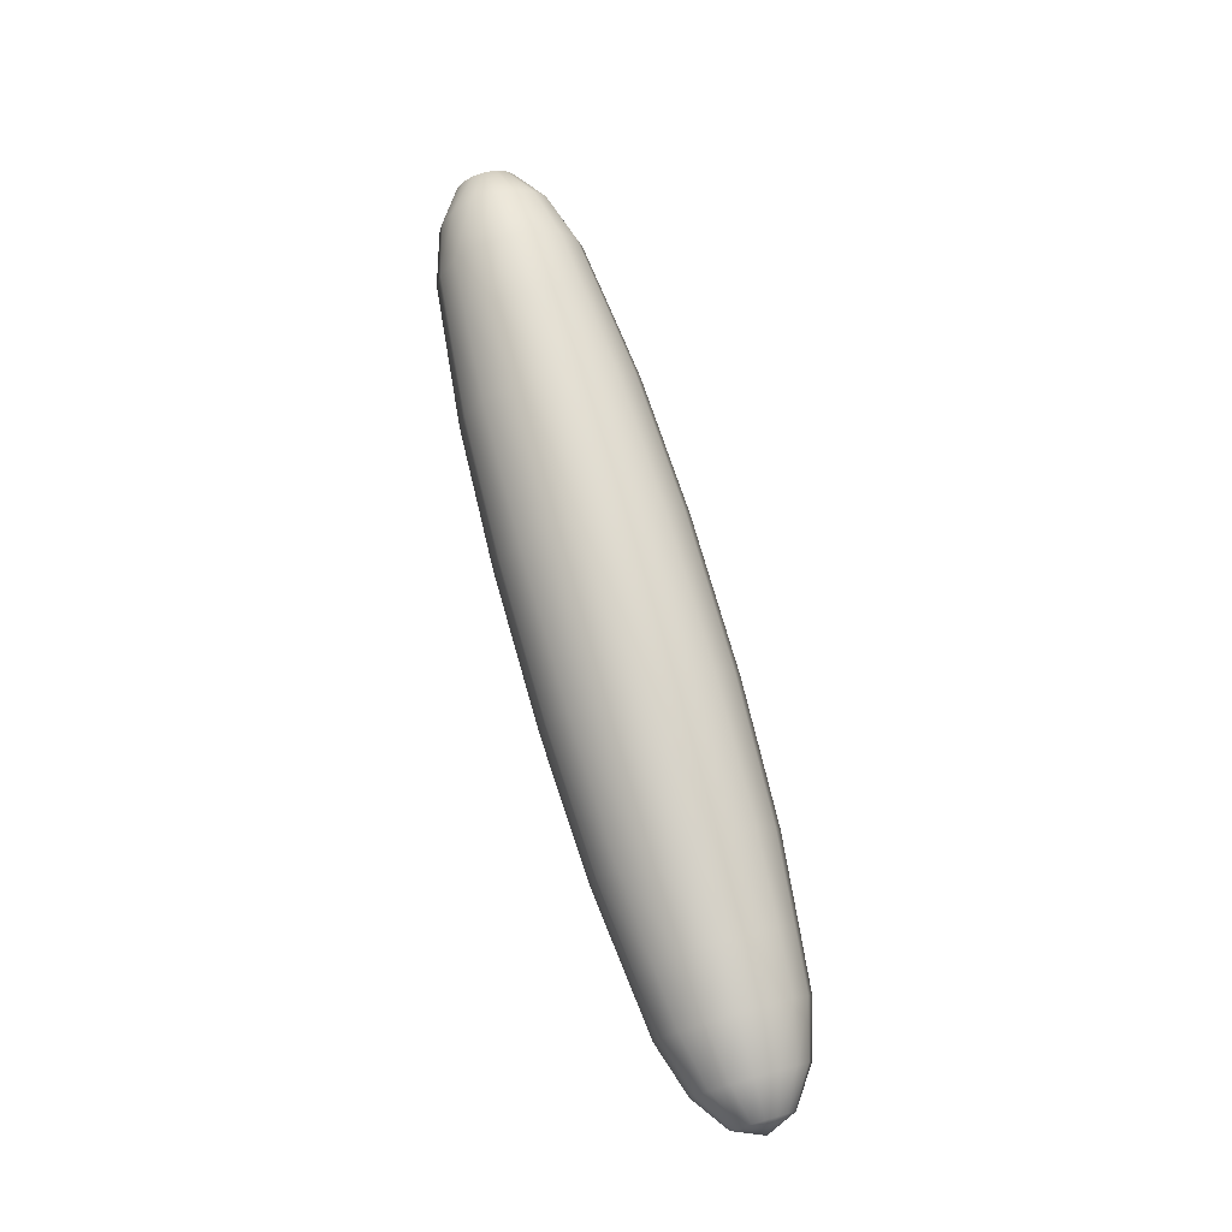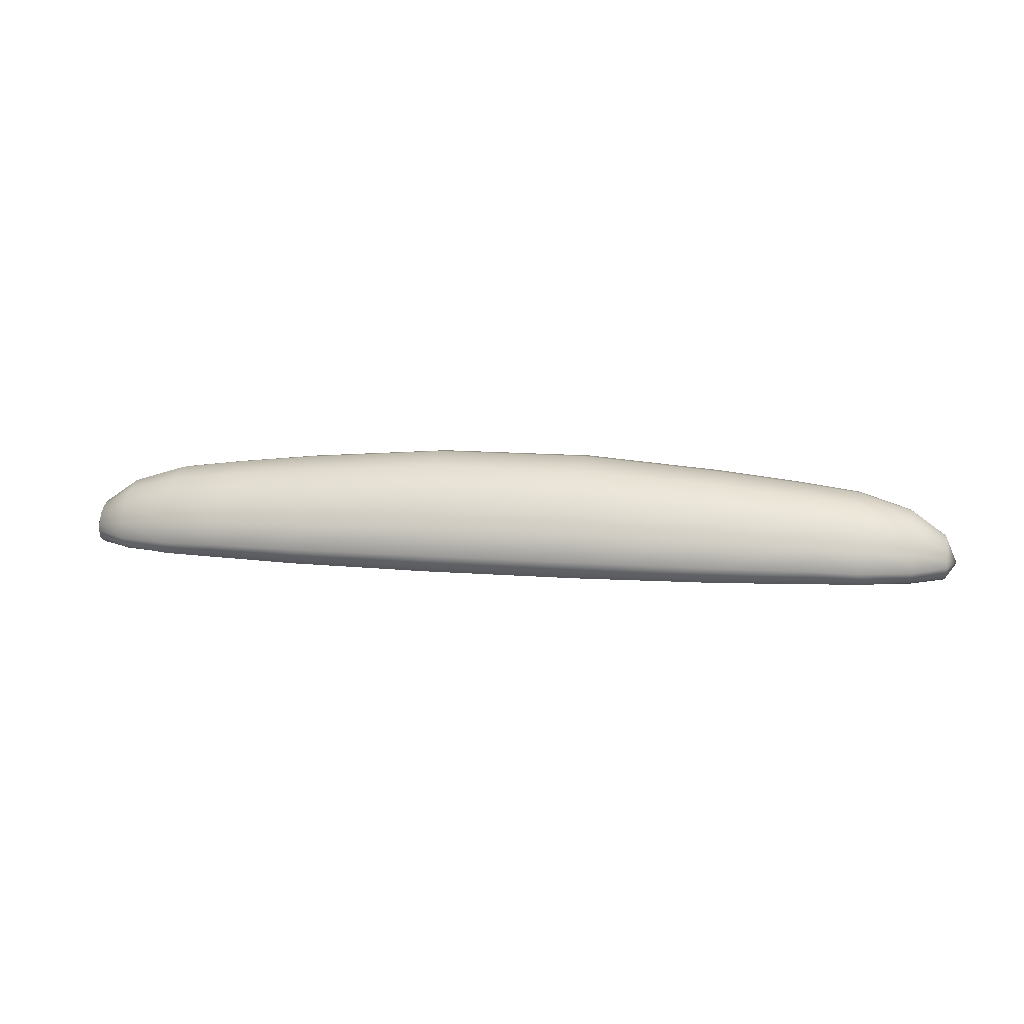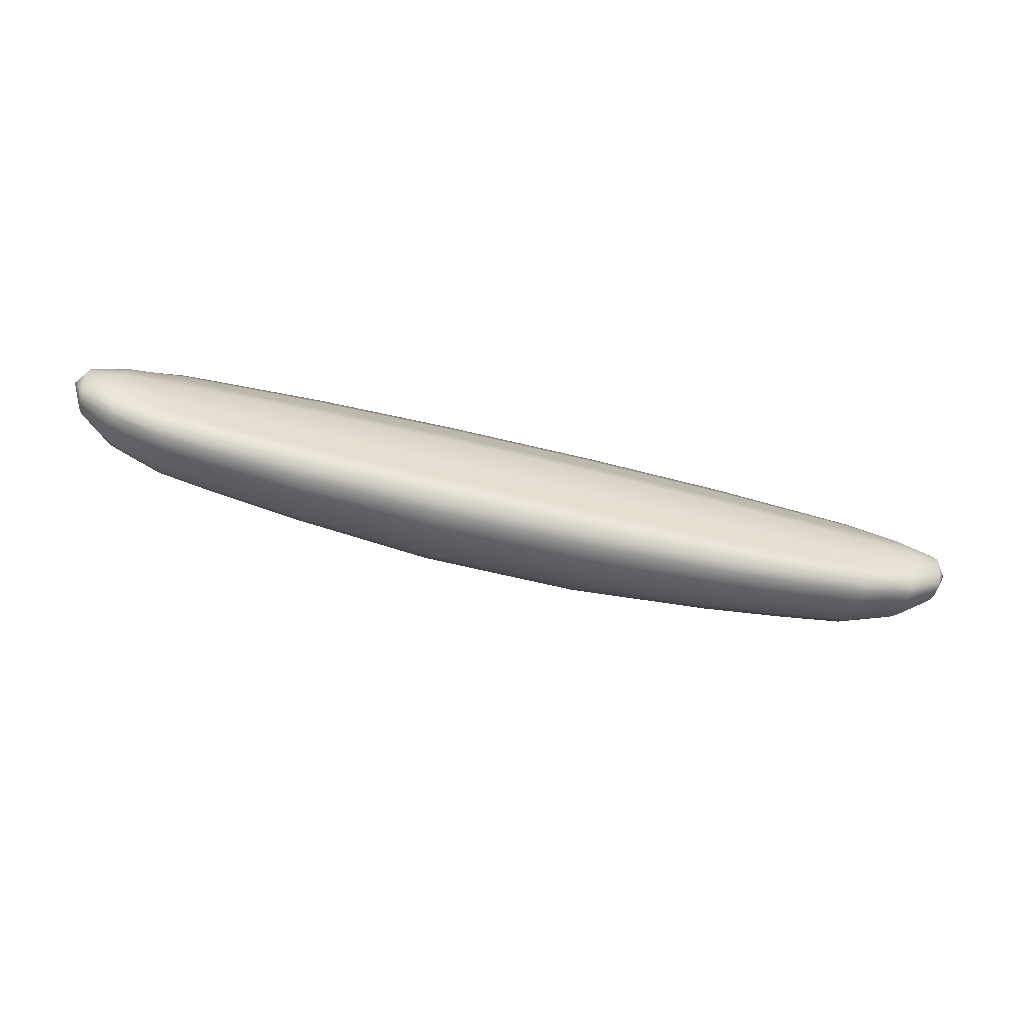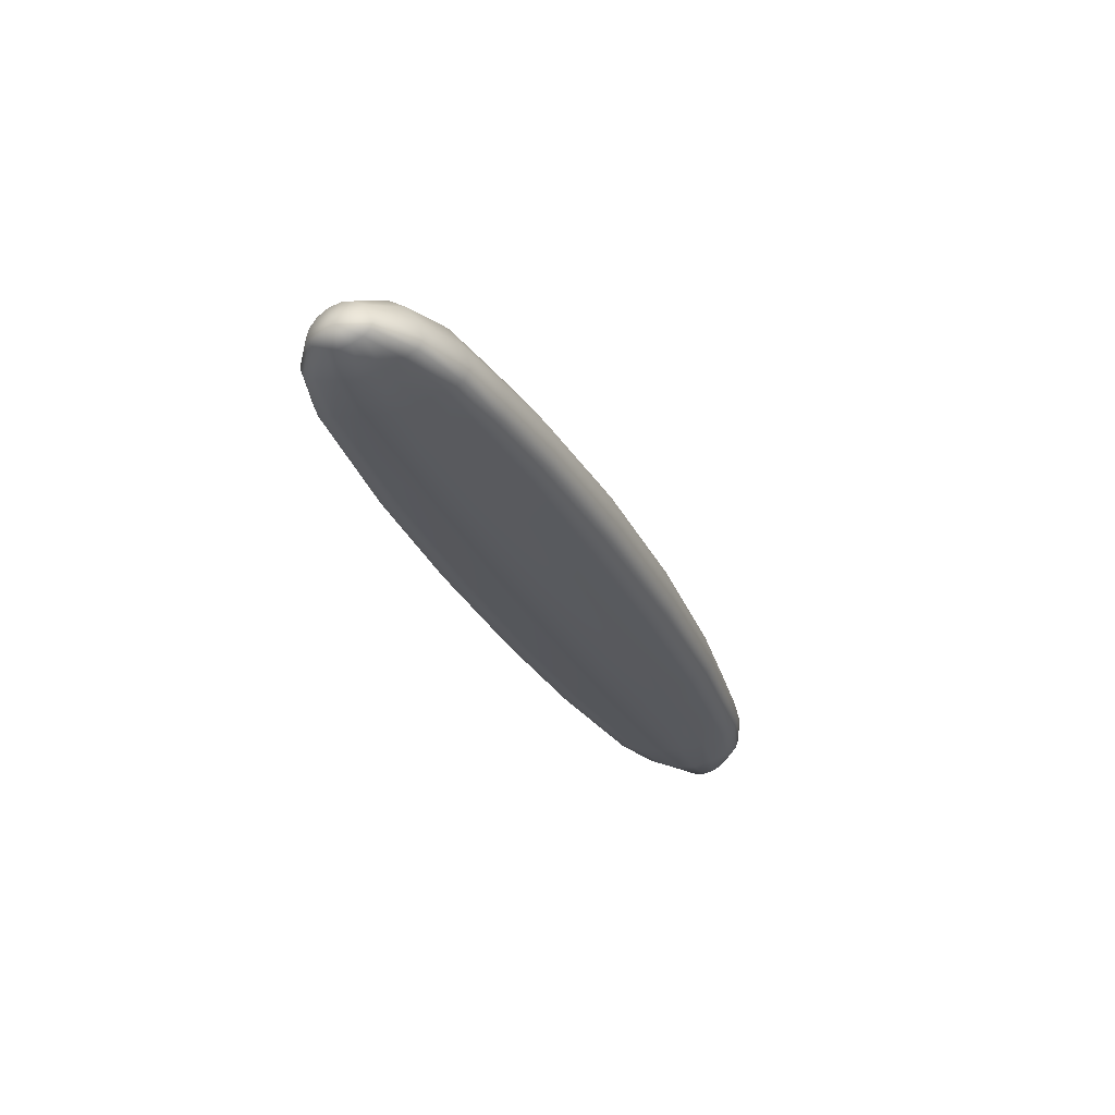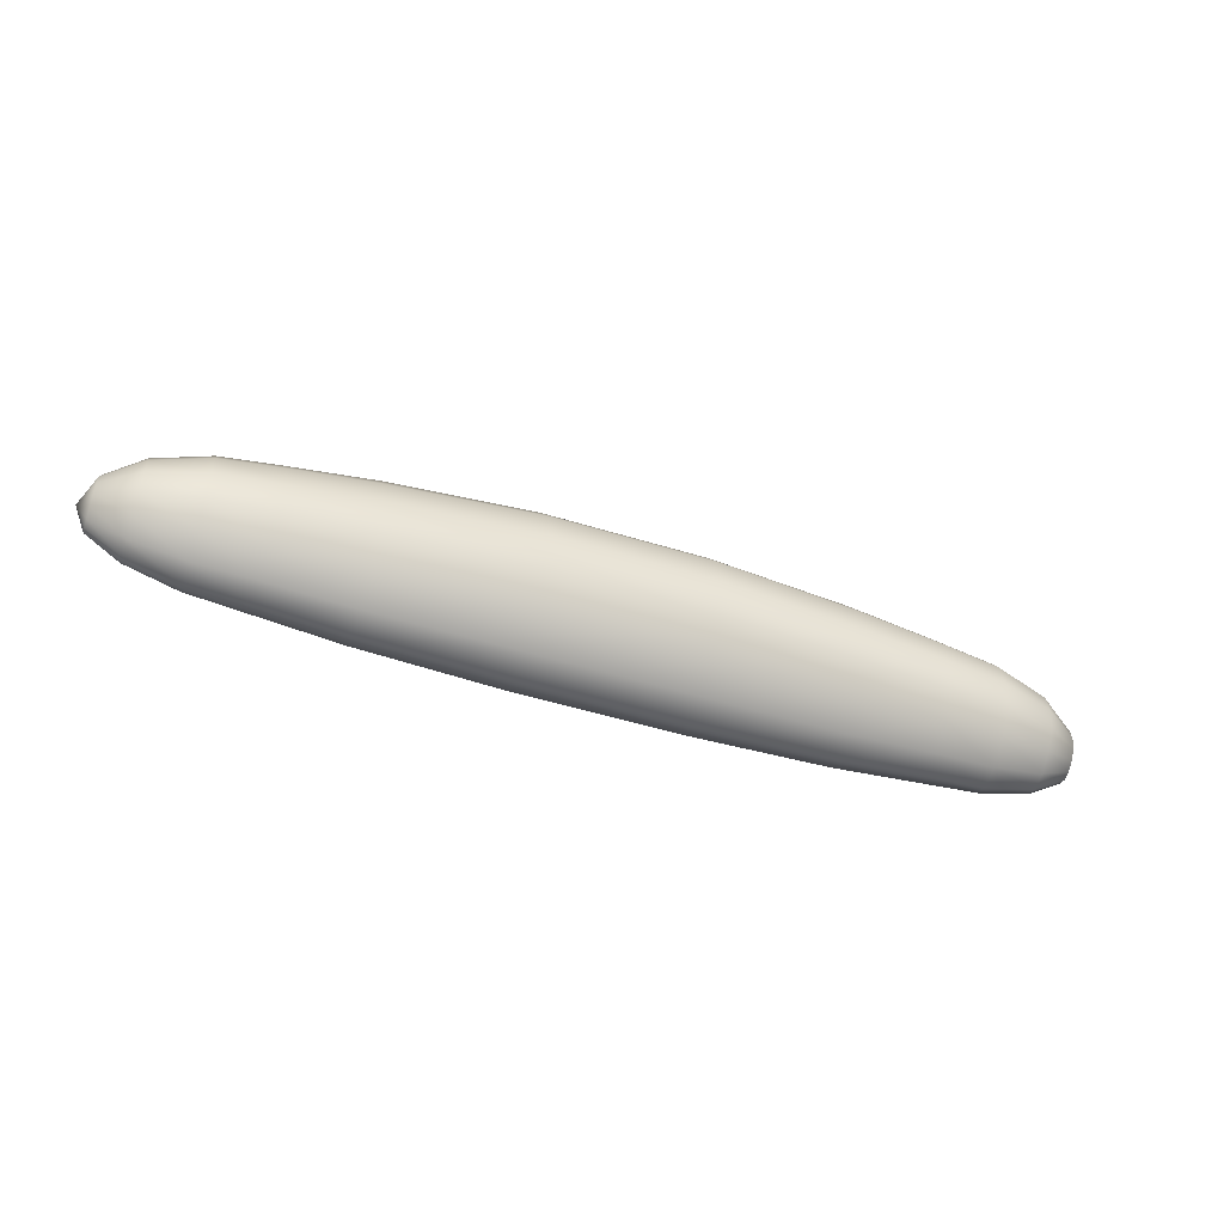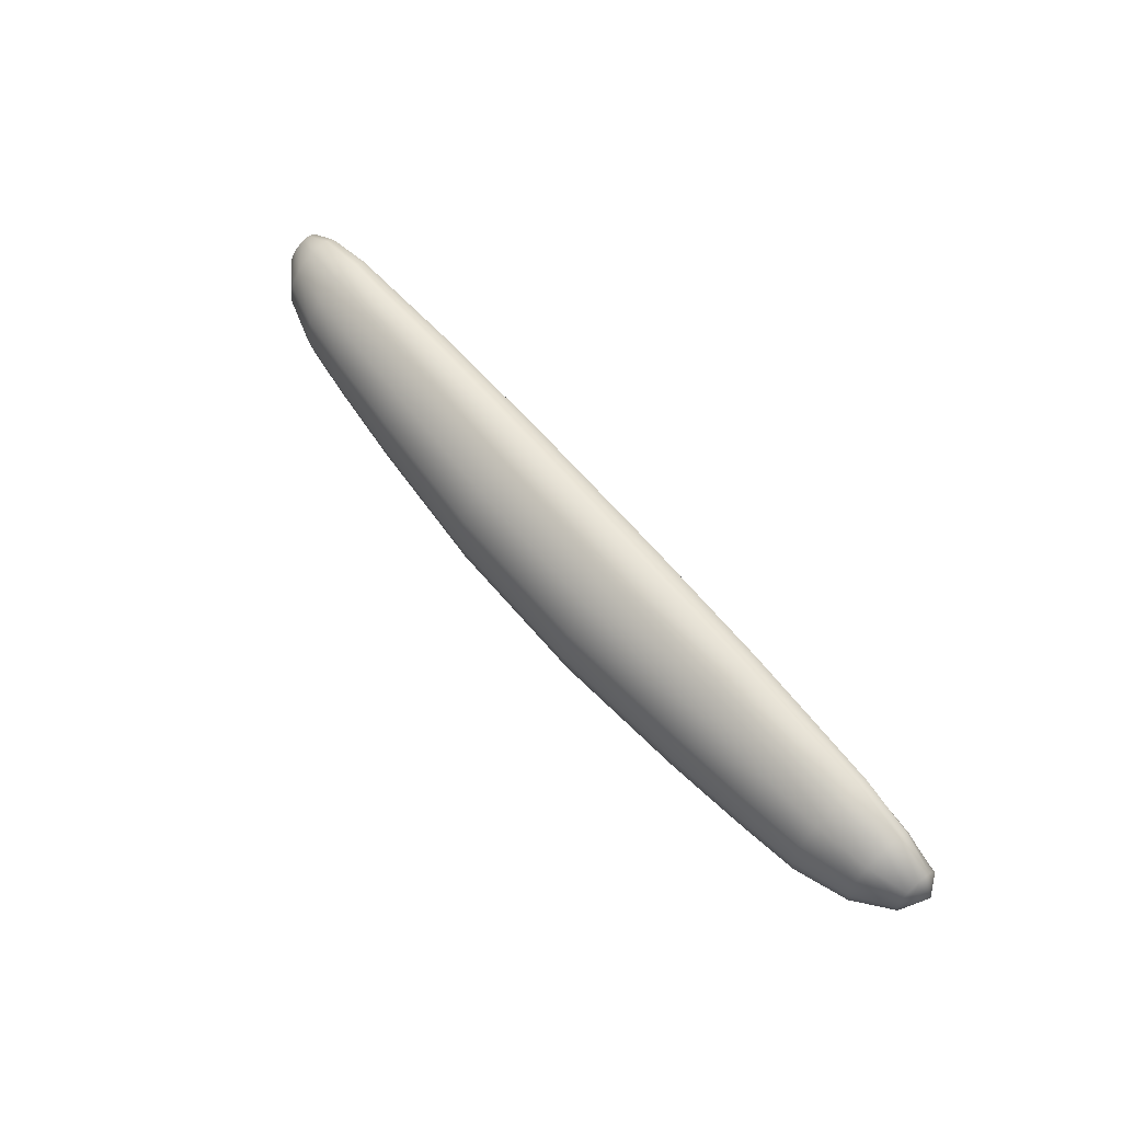
<metadata>
{"format":"obj","ext":"obj","renderer":"f3d","projection":"perspective","resolution":1024,"background":"white","views":[{"elev":75.1,"azim":74.0,"up":"+Y"},{"elev":15.7,"azim":8.7,"up":"+Y"},{"elev":-65.3,"azim":-13.7,"up":"+Z"},{"elev":-29.4,"azim":-68.0,"up":"+Y"},{"elev":-49.5,"azim":161.0,"up":"+Z"},{"elev":60.6,"azim":-129.4,"up":"+Z"}]}
</metadata>
<code>
o baguette
v -0.5563 0.005345 -0.07071
v -0.4876 0.007678 -0.09239
v -0.4876 -0.008707 -0.08536
v -0.5563 -0.007655 -0.06533
v -0.6022 0.00405 -0.03827
v -0.6022 -0.004973 -0.03535
v -0.4101 0.01086 -0.1009
v -0.4099 -0.00898 -0.09319
v -0.6184 0.001062 0
v -0.5563 -0.01483 -0.05
v -0.6022 -0.01209 -0.02706
v -0.41 -0.01507 -0.07134
v -0.4876 -0.01493 -0.06533
v -0.6022 -0.0182 -0.01465
v -0.4876 -0.02176 -0.03535
v -0.5563 -0.02236 -0.02706
v -0.41 -0.02102 -0.0386
v -0.6022 -0.02111 0
v -0.4876 -0.02793 0
v -0.5563 -0.02705 0
v -0.4099 -0.03072 0
v -0.5563 -0.02236 0.02706
v -0.6022 -0.0182 0.01465
v -0.41 -0.02102 0.0386
v -0.4876 -0.02176 0.03535
v -0.5563 -0.01483 0.05
v -0.6022 -0.01209 0.02706
v -0.41 -0.01507 0.07134
v -0.4876 -0.01493 0.06533
v -0.6022 -0.004973 0.03535
v -0.4876 -0.008707 0.08536
v -0.5563 -0.007655 0.06533
v -0.4099 -0.00898 0.09319
v -0.4876 0.007678 0.09239
v -0.5563 0.005345 0.07071
v -0.6022 0.00405 0.03827
v -0.4101 0.01086 0.1009
v -0.5563 0.02706 0.06533
v -0.6022 0.01523 0.03535
v -0.4101 0.04078 0.09323
v -0.4876 0.03562 0.08536
v -0.41 0.07261 0.07134
v -0.4876 0.06533 0.06533
v -0.6022 0.02706 0.02706
v -0.5563 0.05 0.05
v -0.6022 0.03535 0.01465
v -0.4876 0.08536 0.03535
v -0.5563 0.06533 0.02706
v -0.41 0.09485 0.0386
v -0.5563 0.07071 -0
v -0.6022 0.03827 0
v -0.4099 0.1027 -0
v -0.4876 0.09239 -0
v -0.5563 0.06533 -0.02706
v -0.6022 0.03535 -0.01465
v -0.41 0.09485 -0.0386
v -0.4876 0.08536 -0.03535
v -0.6022 0.02706 -0.02706
v -0.4876 0.06533 -0.06533
v -0.5563 0.05 -0.05
v -0.41 0.07261 -0.07134
v -0.6022 0.01523 -0.03535
v -0.4876 0.03562 -0.08536
v -0.5563 0.02706 -0.06533
v -0.4101 0.04078 -0.09323
v 0.5234 0.005345 0.07071
v 0.4547 0.007678 0.09239
v 0.4547 -0.008707 0.08536
v 0.5234 -0.007655 0.06533
v 0.5694 0.00405 0.03827
v 0.5694 -0.004973 0.03535
v 0.3772 0.01086 0.1009
v 0.3771 -0.00898 0.09319
v 0.5855 0.001062 -0
v 0.5234 -0.01483 0.05
v 0.5694 -0.01209 0.02706
v 0.3772 -0.01507 0.07134
v 0.4547 -0.01493 0.06533
v 0.5694 -0.0182 0.01464
v 0.4547 -0.02176 0.03535
v 0.5234 -0.02236 0.02706
v 0.3771 -0.02102 0.0386
v 0.5694 -0.02111 -0
v 0.4547 -0.02793 -0
v 0.5234 -0.02705 -0
v 0.3771 -0.03072 -0
v 0.5234 -0.02236 -0.02706
v 0.5694 -0.0182 -0.01465
v 0.3771 -0.02102 -0.0386
v 0.4547 -0.02176 -0.03536
v 0.5234 -0.01483 -0.05
v 0.5694 -0.01209 -0.02706
v 0.3772 -0.01507 -0.07134
v 0.4547 -0.01493 -0.06533
v 0.5694 -0.004973 -0.03536
v 0.4547 -0.008707 -0.08536
v 0.5234 -0.007655 -0.06533
v 0.3771 -0.00898 -0.09319
v 0.4547 0.007678 -0.09239
v 0.5234 0.005345 -0.07071
v 0.5694 0.00405 -0.03827
v 0.3772 0.01086 -0.1009
v 0.5234 0.02706 -0.06533
v 0.5694 0.01523 -0.03536
v 0.3772 0.04078 -0.09323
v 0.4547 0.03562 -0.08536
v 0.3772 0.07261 -0.07134
v 0.4547 0.06533 -0.06533
v 0.5694 0.02706 -0.02706
v 0.5234 0.05 -0.05
v 0.5694 0.03535 -0.01465
v 0.4547 0.08536 -0.03535
v 0.5234 0.06533 -0.02706
v 0.3771 0.09485 -0.0386
v 0.5234 0.07071 -0
v 0.5694 0.03827 -0
v 0.3771 0.1027 -0
v 0.4547 0.09239 -0
v 0.5234 0.06533 0.02706
v 0.5694 0.03535 0.01464
v 0.3771 0.09485 0.0386
v 0.4547 0.08536 0.03535
v 0.5694 0.02706 0.02706
v 0.4547 0.06533 0.06533
v 0.5234 0.05 0.05
v 0.3772 0.07261 0.07134
v 0.5694 0.01523 0.03535
v 0.4547 0.03562 0.08536
v 0.5234 0.02706 0.06533
v 0.3772 0.04078 0.09323
v -0.3008 -0.01596 -0.07974
v -0.3008 -0.02255 -0.04315
v 0.2679 -0.02255 -0.04315
v 0.2679 -0.01596 -0.07974
v 0.2679 -0.03327 -0
v 0.2679 -0.02255 0.04315
v 0.2679 -0.01596 0.07974
v 0.268 -0.009209 0.1042
v 0.268 0.01274 0.1128
v 0.268 0.04587 0.1042
v 0.2679 0.08111 0.07974
v 0.2679 0.1057 0.04315
v 0.2679 0.1144 -0
v 0.2679 0.1057 -0.04315
v 0.2679 0.08111 -0.07974
v 0.268 0.04587 -0.1042
v 0.268 0.01274 -0.1128
v 0.268 -0.009209 -0.1042
v -0.3008 -0.009209 -0.1042
v -0.3008 0.04587 -0.1042
v -0.3009 0.01274 -0.1128
v -0.3008 0.08111 -0.07974
v -0.3008 0.1057 -0.04315
v -0.3008 0.1144 -0
v -0.3008 0.1057 0.04315
v -0.3008 0.08111 0.07974
v -0.3008 0.04587 0.1042
v -0.3009 0.01274 0.1128
v -0.3008 -0.009209 0.1042
v -0.3008 -0.01596 0.07974
v -0.3008 -0.02255 0.04315
v -0.3008 -0.03327 0
v -0.1179 0.01513 -0.1207
v -0.1179 -0.00946 -0.1115
v 0.08503 0.01513 -0.1207
v 0.08503 -0.00946 -0.1115
v -0.1179 0.05226 -0.1115
v 0.08503 0.05226 -0.1115
v -0.1179 0.09173 -0.08536
v 0.08503 0.09173 -0.08536
v -0.1179 0.1193 -0.0462
v 0.08503 0.1193 -0.0462
v -0.1179 0.129 -0
v 0.08503 0.129 -0
v -0.1179 0.1193 0.0462
v 0.08503 0.1193 0.0462
v -0.1179 0.09173 0.08536
v 0.08503 0.09173 0.08536
v -0.1179 0.05226 0.1115
v 0.08503 0.05226 0.1115
v -0.1179 0.01513 0.1207
v 0.08503 0.01513 0.1207
v -0.1179 -0.00946 0.1115
v 0.08503 -0.00946 0.1115
v -0.1179 -0.01702 0.08536
v 0.08503 -0.01702 0.08536
v -0.1179 -0.0244 0.0462
v 0.08503 -0.0244 0.0462
v -0.1179 -0.03641 -0
v 0.08503 -0.03641 -0
v -0.1179 -0.0244 -0.0462
v 0.08503 -0.0244 -0.0462
v -0.1179 -0.01702 -0.08536
v 0.08503 -0.01702 -0.08536
f 4 1 2
f 2 3 4
f 6 5 1
f 1 4 6
f 3 2 7
f 7 8 3
f 9 5 6
f 11 6 4
f 4 10 11
f 13 3 8
f 8 12 13
f 9 6 11
f 10 4 3
f 3 13 10
f 9 11 14
f 16 10 13
f 13 15 16
f 14 11 10
f 10 16 14
f 15 13 12
f 12 17 15
f 9 14 18
f 20 16 15
f 15 19 20
f 18 14 16
f 16 20 18
f 19 15 17
f 17 21 19
f 23 18 20
f 20 22 23
f 25 19 21
f 21 24 25
f 9 18 23
f 22 20 19
f 19 25 22
f 27 23 22
f 22 26 27
f 29 25 24
f 24 28 29
f 9 23 27
f 26 22 25
f 25 29 26
f 9 27 30
f 32 26 29
f 29 31 32
f 30 27 26
f 26 32 30
f 31 29 28
f 28 33 31
f 35 32 31
f 31 34 35
f 36 30 32
f 32 35 36
f 34 31 33
f 33 37 34
f 9 30 36
f 39 36 35
f 35 38 39
f 41 34 37
f 37 40 41
f 9 36 39
f 38 35 34
f 34 41 38
f 43 41 40
f 40 42 43
f 9 39 44
f 45 38 41
f 41 43 45
f 44 39 38
f 38 45 44
f 9 44 46
f 48 45 43
f 43 47 48
f 46 44 45
f 45 48 46
f 47 43 42
f 42 49 47
f 51 46 48
f 48 50 51
f 53 47 49
f 49 52 53
f 9 46 51
f 50 48 47
f 47 53 50
f 55 51 50
f 50 54 55
f 57 53 52
f 52 56 57
f 9 51 55
f 54 50 53
f 53 57 54
f 9 55 58
f 60 54 57
f 57 59 60
f 58 55 54
f 54 60 58
f 59 57 56
f 56 61 59
f 9 58 62
f 64 60 59
f 59 63 64
f 62 58 60
f 60 64 62
f 63 59 61
f 61 65 63
f 5 62 64
f 64 1 5
f 2 63 65
f 65 7 2
f 9 62 5
f 1 64 63
f 63 2 1
f 69 66 67
f 67 68 69
f 71 70 66
f 66 69 71
f 68 67 72
f 72 73 68
f 74 70 71
f 76 71 69
f 69 75 76
f 78 68 73
f 73 77 78
f 74 71 76
f 75 69 68
f 68 78 75
f 74 76 79
f 81 75 78
f 78 80 81
f 79 76 75
f 75 81 79
f 80 78 77
f 77 82 80
f 74 79 83
f 85 81 80
f 80 84 85
f 83 79 81
f 81 85 83
f 84 80 82
f 82 86 84
f 88 83 85
f 85 87 88
f 90 84 86
f 86 89 90
f 74 83 88
f 87 85 84
f 84 90 87
f 92 88 87
f 87 91 92
f 94 90 89
f 89 93 94
f 74 88 92
f 91 87 90
f 90 94 91
f 74 92 95
f 97 91 94
f 94 96 97
f 95 92 91
f 91 97 95
f 96 94 93
f 93 98 96
f 100 97 96
f 96 99 100
f 101 95 97
f 97 100 101
f 99 96 98
f 98 102 99
f 74 95 101
f 104 101 100
f 100 103 104
f 106 99 102
f 102 105 106
f 74 101 104
f 103 100 99
f 99 106 103
f 108 106 105
f 105 107 108
f 74 104 109
f 110 103 106
f 106 108 110
f 109 104 103
f 103 110 109
f 74 109 111
f 113 110 108
f 108 112 113
f 111 109 110
f 110 113 111
f 112 108 107
f 107 114 112
f 116 111 113
f 113 115 116
f 118 112 114
f 114 117 118
f 74 111 116
f 115 113 112
f 112 118 115
f 120 116 115
f 115 119 120
f 122 118 117
f 117 121 122
f 74 116 120
f 119 115 118
f 118 122 119
f 74 120 123
f 125 119 122
f 122 124 125
f 123 120 119
f 119 125 123
f 124 122 121
f 121 126 124
f 74 123 127
f 129 125 124
f 124 128 129
f 127 123 125
f 125 129 127
f 128 124 126
f 126 130 128
f 70 127 129
f 129 66 70
f 67 128 130
f 130 72 67
f 74 127 70
f 66 129 128
f 128 67 66
f 12 131 132
f 132 17 12
f 134 93 89
f 89 133 134
f 133 89 86
f 86 135 133
f 135 86 82
f 82 136 135
f 136 82 77
f 77 137 136
f 137 77 73
f 73 138 137
f 138 73 72
f 72 139 138
f 139 72 130
f 130 140 139
f 140 130 126
f 126 141 140
f 141 126 121
f 121 142 141
f 142 121 117
f 117 143 142
f 143 117 114
f 114 144 143
f 144 114 107
f 107 145 144
f 145 107 105
f 105 146 145
f 146 105 102
f 102 147 146
f 147 102 98
f 98 148 147
f 8 149 131
f 131 12 8
f 65 150 151
f 151 7 65
f 61 152 150
f 150 65 61
f 56 153 152
f 152 61 56
f 52 154 153
f 153 56 52
f 49 155 154
f 154 52 49
f 42 156 155
f 155 49 42
f 40 157 156
f 156 42 40
f 37 158 157
f 157 40 37
f 33 159 158
f 158 37 33
f 28 160 159
f 159 33 28
f 24 161 160
f 160 28 24
f 21 162 161
f 161 24 21
f 17 132 162
f 162 21 17
f 7 151 149
f 149 8 7
f 164 149 151
f 151 163 164
f 166 164 163
f 163 165 166
f 148 166 165
f 165 147 148
f 163 151 150
f 150 167 163
f 165 163 167
f 167 168 165
f 147 165 168
f 168 146 147
f 167 150 152
f 152 169 167
f 168 167 169
f 169 170 168
f 146 168 170
f 170 145 146
f 169 152 153
f 153 171 169
f 170 169 171
f 171 172 170
f 145 170 172
f 172 144 145
f 171 153 154
f 154 173 171
f 172 171 173
f 173 174 172
f 144 172 174
f 174 143 144
f 173 154 155
f 155 175 173
f 174 173 175
f 175 176 174
f 143 174 176
f 176 142 143
f 175 155 156
f 156 177 175
f 176 175 177
f 177 178 176
f 142 176 178
f 178 141 142
f 177 156 157
f 157 179 177
f 178 177 179
f 179 180 178
f 141 178 180
f 180 140 141
f 179 157 158
f 158 181 179
f 180 179 181
f 181 182 180
f 140 180 182
f 182 139 140
f 181 158 159
f 159 183 181
f 182 181 183
f 183 184 182
f 139 182 184
f 184 138 139
f 183 159 160
f 160 185 183
f 184 183 185
f 185 186 184
f 138 184 186
f 186 137 138
f 185 160 161
f 161 187 185
f 186 185 187
f 187 188 186
f 137 186 188
f 188 136 137
f 187 161 162
f 162 189 187
f 188 187 189
f 189 190 188
f 136 188 190
f 190 135 136
f 189 162 132
f 132 191 189
f 190 189 191
f 191 192 190
f 135 190 192
f 192 133 135
f 191 132 131
f 131 193 191
f 192 191 193
f 193 194 192
f 133 192 194
f 194 134 133
f 193 131 149
f 149 164 193
f 194 193 164
f 164 166 194
f 134 194 166
f 166 148 134
f 148 98 93
f 93 134 148

</code>
